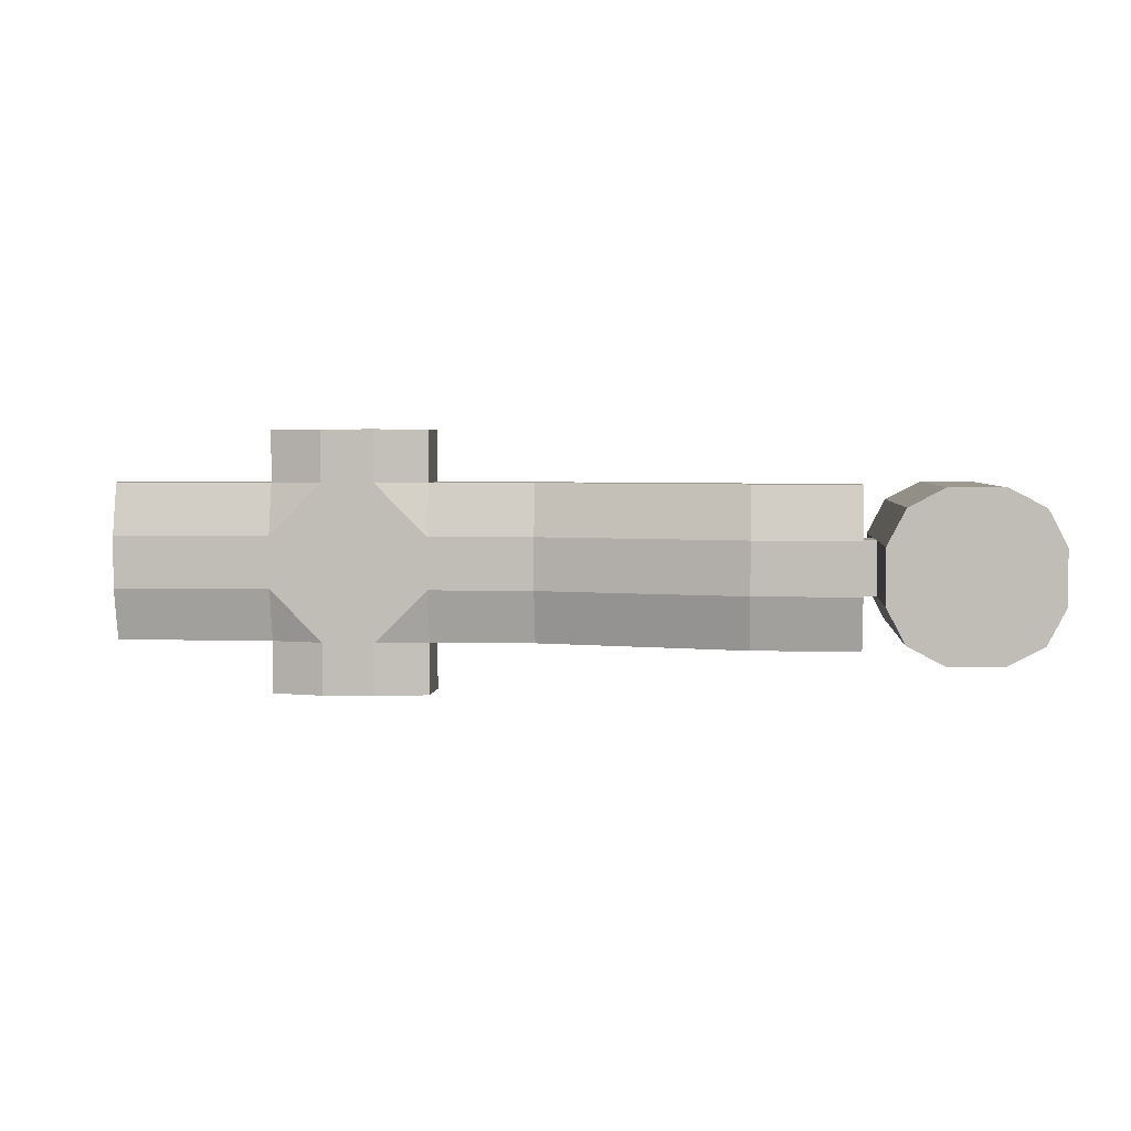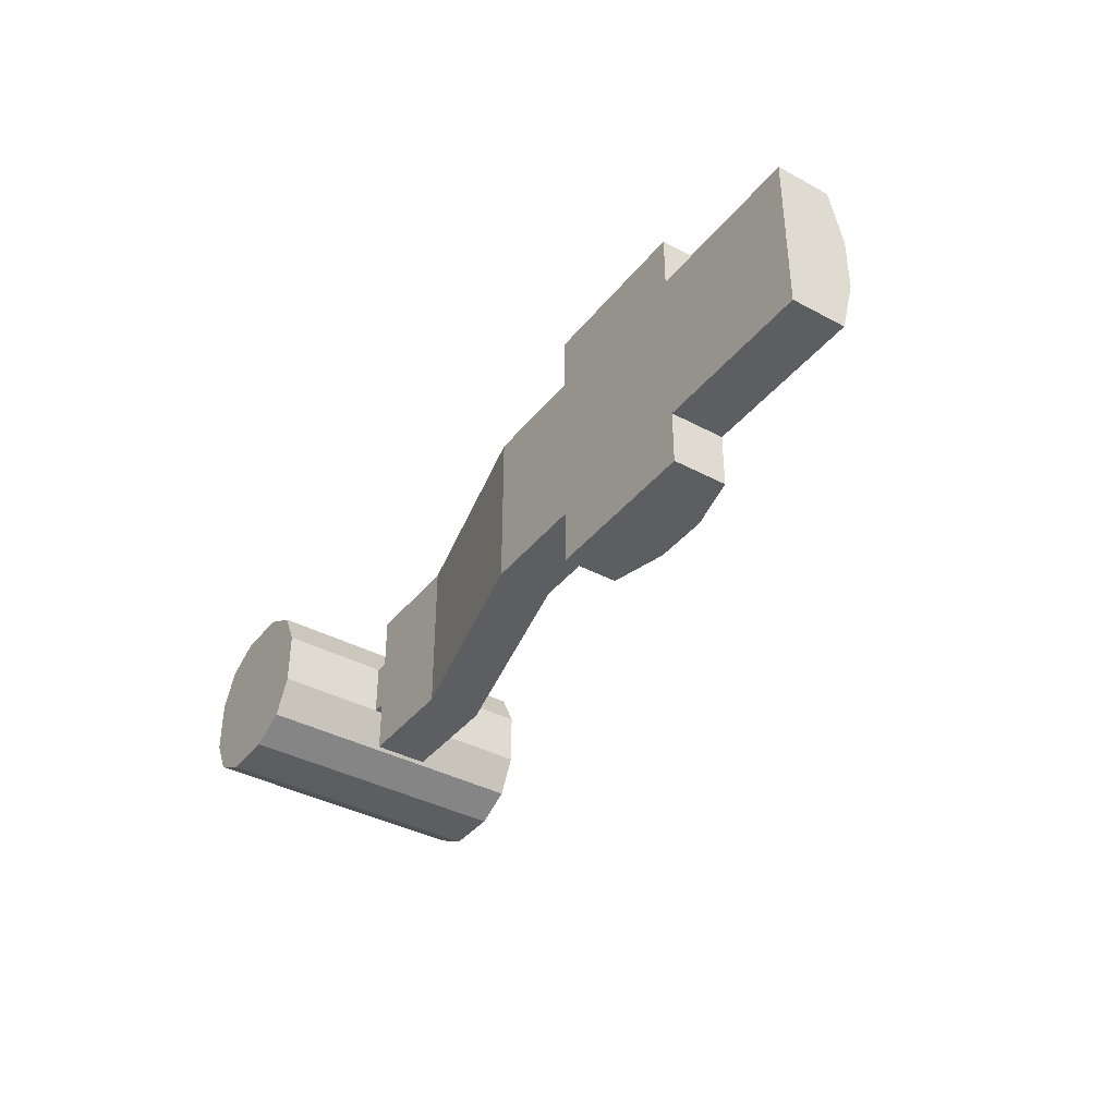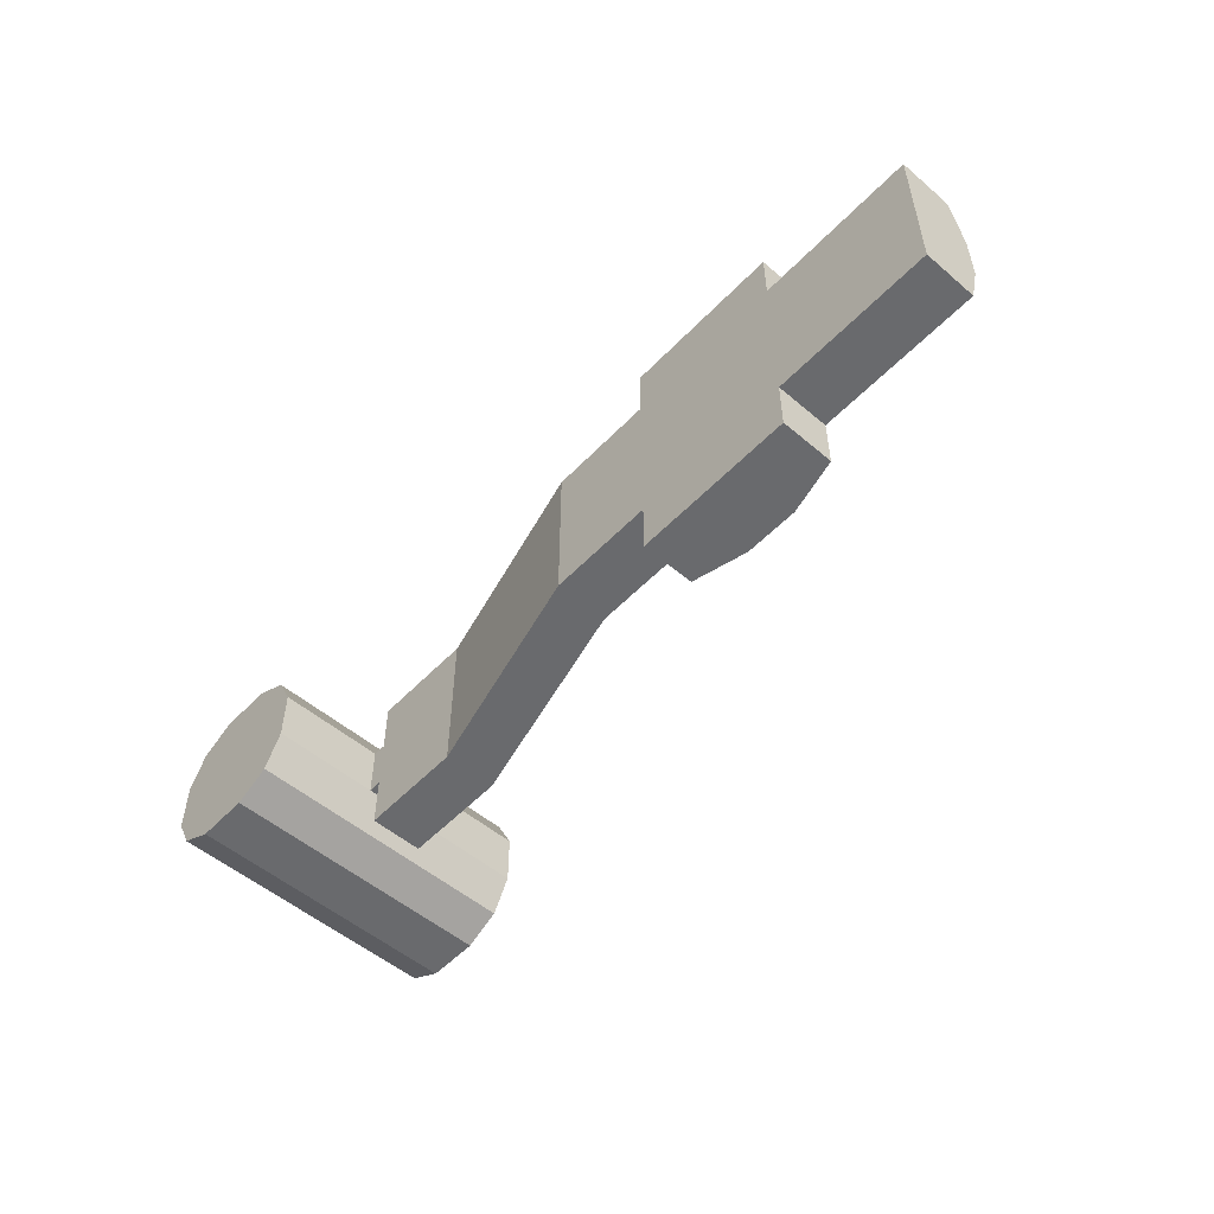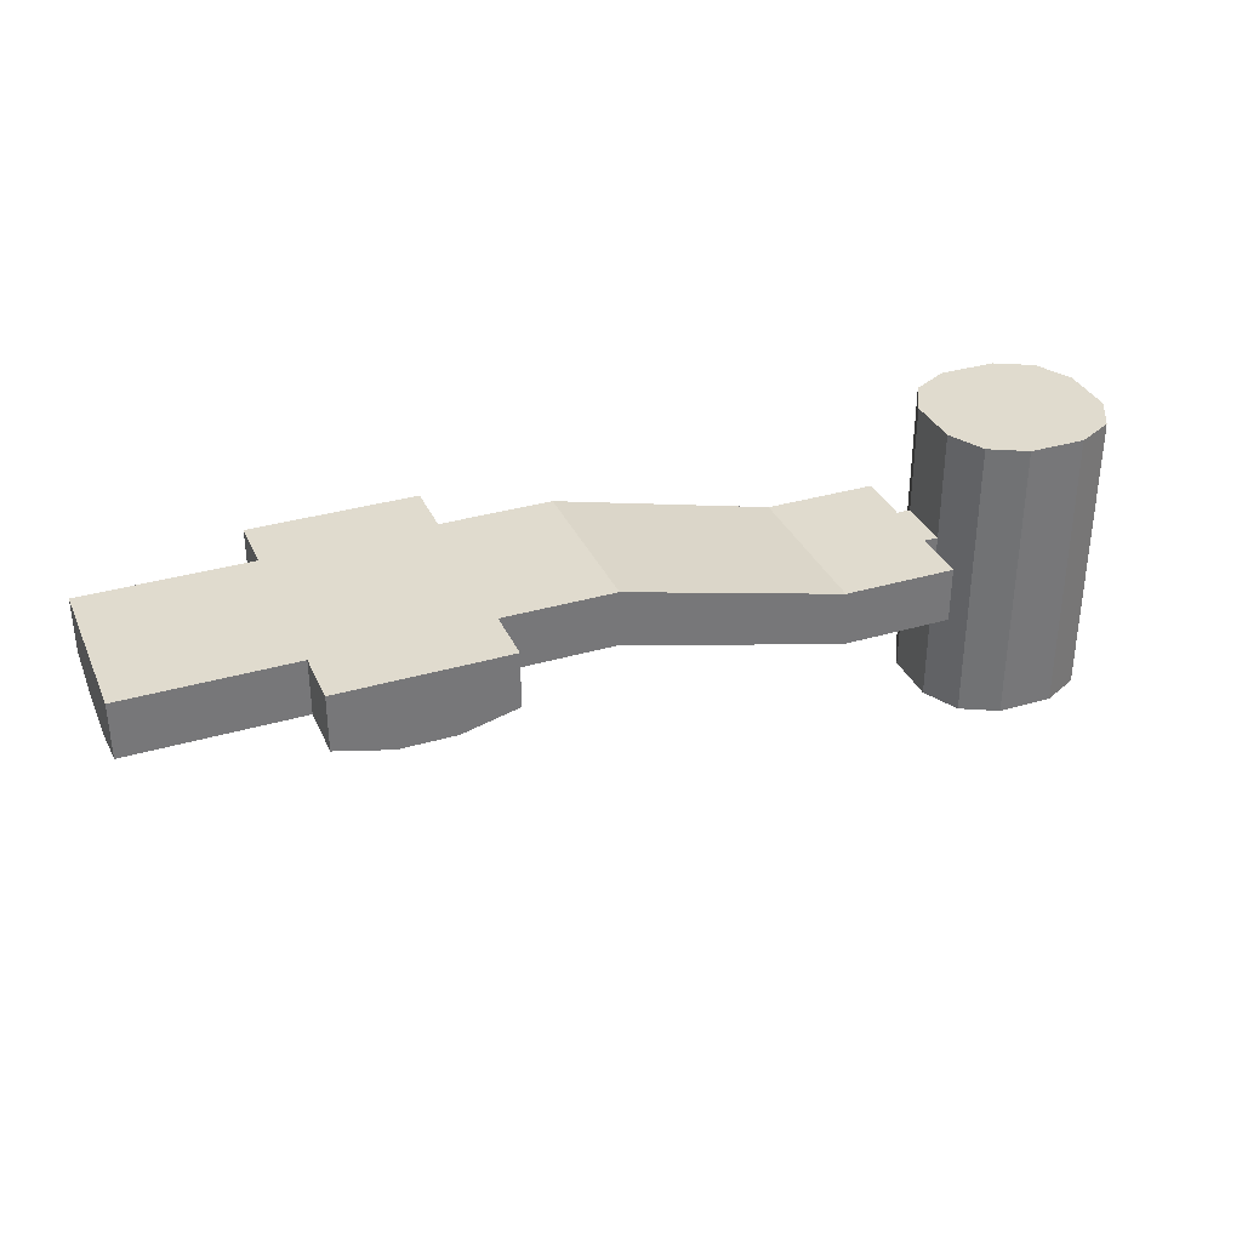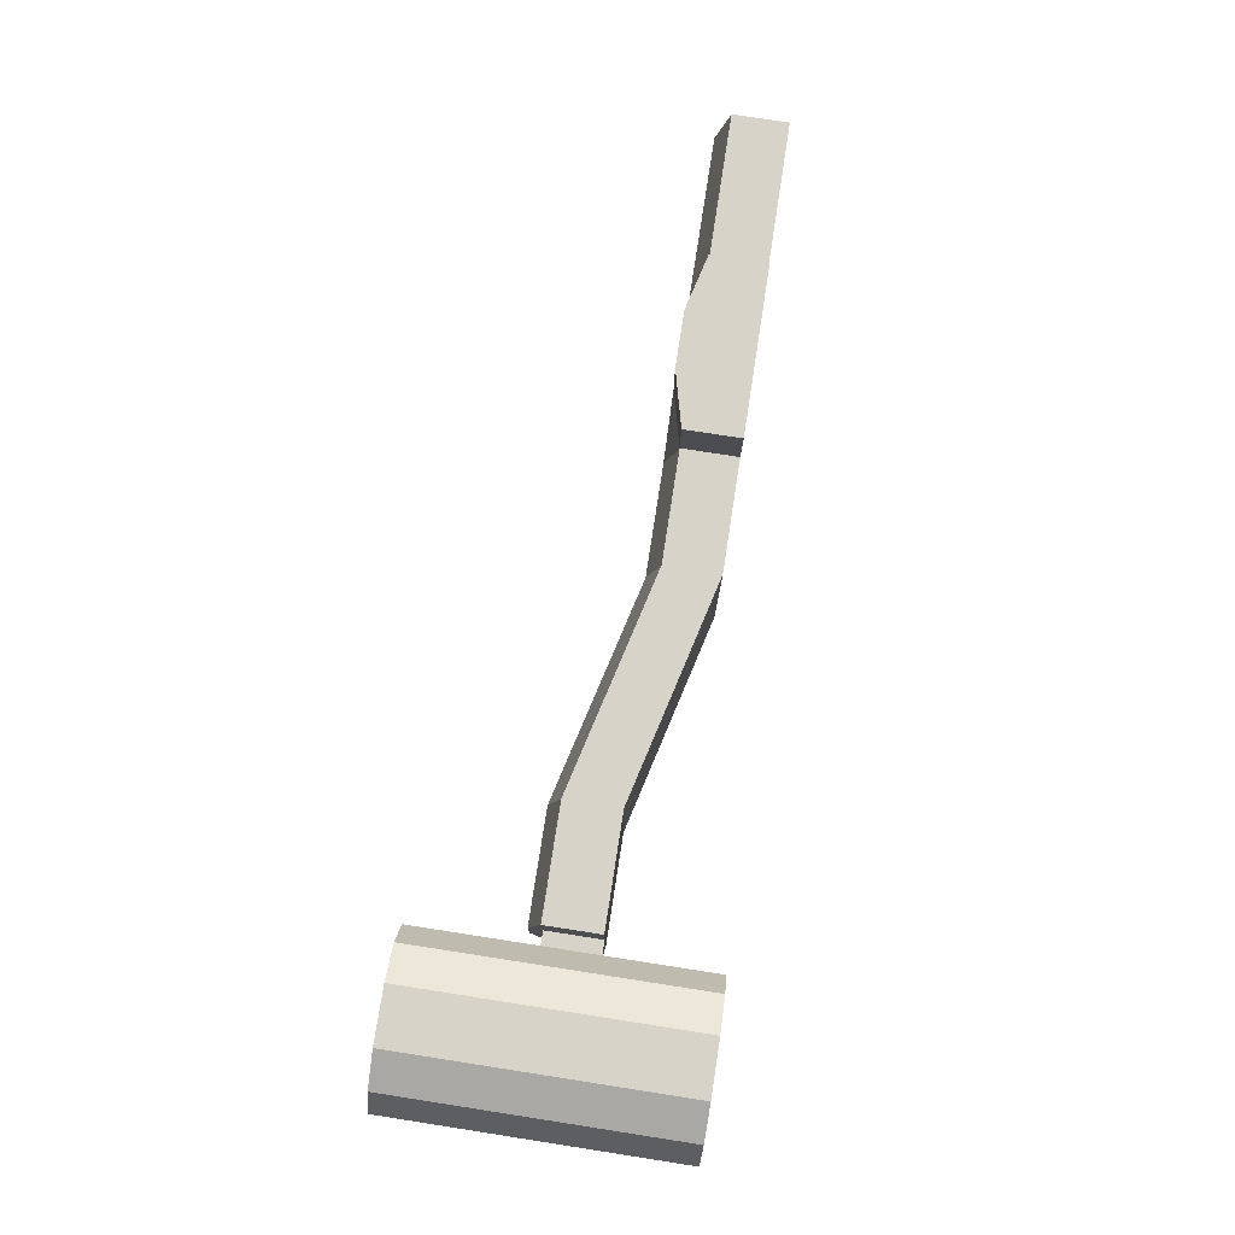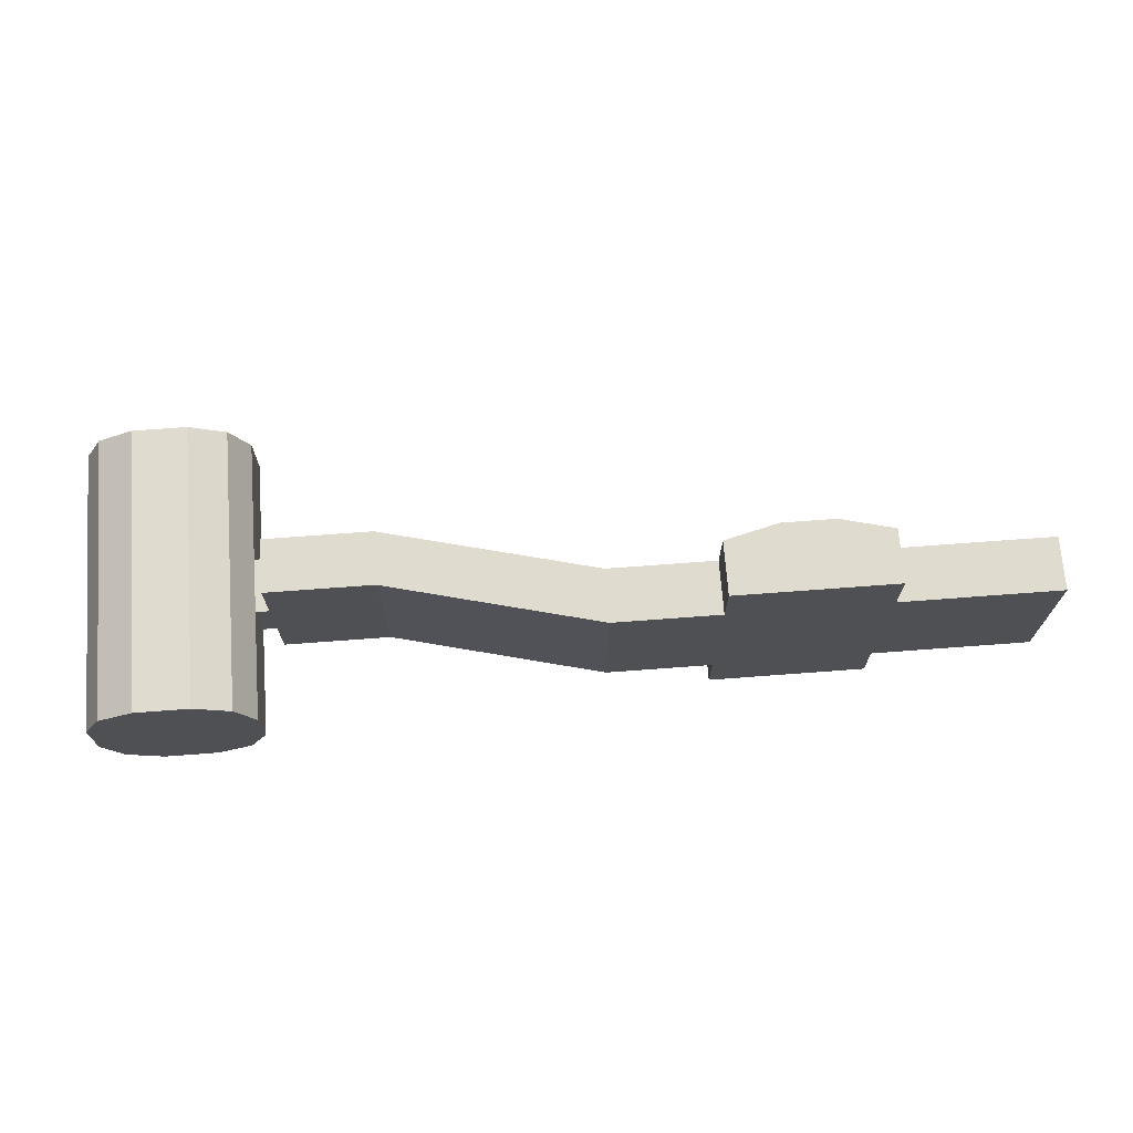
<metadata>
{"format":"obj","ext":"obj","renderer":"f3d","projection":"perspective","resolution":1024,"background":"white","views":[{"elev":3.5,"azim":5.2,"up":"+Z"},{"elev":-38.5,"azim":-124.1,"up":"+Z"},{"elev":-53.1,"azim":-132.3,"up":"+Z"},{"elev":33.7,"azim":-21.8,"up":"+Y"},{"elev":77.0,"azim":98.8,"up":"+Z"},{"elev":70.3,"azim":175.7,"up":"+Z"}]}
</metadata>
<code>
o Cube
v 4 0 -4
v 4 -10 -4
v 4 0 -12
v 4 -8 -12
v -4 0 -4
v -4 -10 -4
v -4 0 -12
v -4 -8 -12
v 4 0 4
v 4 -10 4
v -4 -10 4
v -4 0 4
v 4 0 12
v 4 -8 12
v -4 -8 12
v -4 0 12
v 12 0 -12
v 12 0 -4
v 12 -10 -4
v 12 -8 -12
v 12 0 4
v 12 -10 4
v 12 0 12
v 12 -8 12
v 20 0 -12
v 20 0 -4
v 20 -10 -4
v 20 -8 -12
v 20 0 4
v 20 -10 4
v 20 0 12
v 20 -8 12
v 28 0 -12
v 28 0 -4
v 28 -10 -4
v 28 -10 -12
v 28 0 4
v 28 -10 4
v 28 0 12
v 28 -10 12
v 36 0 -12
v 36 0 -4
v 36 -10 -4
v 36 -10 -12
v 36 0 4
v 36 -10 4
v 36 0 12
v 36 -10 12
v -4 -8 4
v -4 -8 -4
v 44 0 -12
v 44 0 -4
v 60 0 -4
v 44 -10 -4
v 44 -8 -12
v 60 0 -12
v 44 -10 4
v 44 0 4
v 44 0 12
v 44 -8 12
v 28 0 -20
v 20 0 -20
v 20 -8 -20
v 28 -10 -20
v 36 -10 -20
v 36 0 -20
v 44 0 -20
v 44 -8 -20
v 20 0 20
v 20 -8 20
v 28 0 20
v 28 -10 20
v 36 0 20
v 36 -10 20
v 44 0 20
v 44 -8 20
v 52 0 -12
v 52 0 -4
v 68 -2 -4
v 52 -10 -4
v 52 -8 -12
v 68 -2 -12
v 52 -10 4
v 52 0 4
v 52 0 12
v 52 -8 12
v 60 -10 -4
v 60 -8 -12
v 60 -10 4
v 60 0 4
v 60 0 12
v 60 -8 12
v 84 -6 -4
v 68 -12 -4
v 68 -10 -12
v 84 -6 -12
v 68 -12 4
v 68 -2 4
v 68 -2 12
v 68 -10 12
v 76 -4 -12
v 76 -4 -4
v 92 -8 -4
v 76 -14 -4
v 76 -12 -12
v 92 -8 -12
v 76 -14 4
v 76 -4 4
v 76 -4 12
v 76 -12 12
v 100 -8 -4
v 84 -16 -4
v 84 -14 -12
v 100 -8 -12
v 84 -16 4
v 84 -6 4
v 84 -6 12
v 84 -14 12
v 108 -8 -4
v 92 -18 -4
v 92 -16 -12
v 108 -8 -12
v 92 -18 4
v 92 -8 4
v 92 -8 12
v 92 -16 12
v 100 -18 -4
v 100 -16 -12
v 100 -18 4
v 100 -8 4
v 100 -8 12
v 100 -16 12
v 108 -16 -4
v 108 -18 -4
v 108 -16 -12
v 108 -16 4
v 108 -18 4
v 108 -8 4
v 108 -8 12
v 108 -16 12
v 110 -16 -4
v 126 -18 12
v 110 -16 4
v 118 -18 12
v 110 -8 -4
v 110 -8 4
v 131.3 -16 -9.272
v 110 -18 -4
v 131.3 -18 -9.272
v 110 -18 4
v 118 8 4
v 118 8 -4
v 112.7 -8 9.272
v 112.7 -16 9.272
v 118 -8 12
v 118 -16 12
v 112.7 -8 -9.272
v 112.7 -16 -9.272
v 118 -8 -12
v 118 -16 -12
v 110 8 4
v 110 8 -4
v 110 0 4
v 110 0 -4
v 126 -8 12
v 126 -16 12
v 126 -8 -12
v 126 -16 -12
v 118 -34 12
v 118 -34 4
v 112.7 -18 9.272
v 118 -18 -12
v 112.7 -18 -9.272
v 110 -34 4
v 112.7 -34 9.272
v 126 -18 -12
v 134 -16 -4
v 134 -18 -4
v 134 -8 -4
v 134 -8 4
v 134 -16 4
v 131.3 -8 9.272
v 131.3 -16 9.272
v 131.3 -8 -9.272
v 134 -18 4
v 131.3 -18 9.272
v 118 -26 12
v 126 0 12
v 118 0 12
v 112.7 0 9.272
v 112.7 0 -9.272
v 118 0 -12
v 110 -26 4
v 134 0 -4
v 112.7 -26 9.272
v 134 0 4
v 131.3 0 9.272
v 126 0 -12
v 131.3 0 -9.272
v 126 8 12
v 118 8 12
v 112.7 8 9.272
v 112.7 8 -9.272
v 118 8 -12
v 126 8 -4
v 134 8 -4
v 126 8 4
v 134 8 4
v 131.3 8 9.272
v 126 8 -12
v 131.3 8 -9.272
v 110 -26 -4
v 126 -26 12
v 134 -26 4
v 134 -26 -4
v 118 -26 -12
v 112.7 -26 -9.272
v 126 -26 -12
v 131.3 -26 9.272
v 131.3 -26 -9.272
v 118 -34 -4
v 110 -34 -4
v 126 -34 12
v 134 -34 4
v 126 -34 4
v 126 -34 -4
v 134 -34 -4
v 118 -34 -12
v 112.7 -34 -9.272
v 126 -34 -12
v 131.3 -34 9.272
v 131.3 -34 -9.272
v 28 -7.999 20
v 36 -7.999 20
v 28 -8 -20
v 36 -8 -20
f 22 2 10
f 7 4 3
f 5 8 7
f 11 2 6
f 6 4 8
f 12 50 5
f 23 14 13
f 13 15 16
f 15 10 11
f 16 49 12
f 28 17 20
f 30 19 22
f 20 3 4
f 24 10 14
f 19 4 2
f 69 32 31
f 40 30 32
f 27 20 19
f 32 22 24
f 31 24 23
f 43 36 35
f 38 27 30
f 68 44 55
f 27 36 28
f 74 60 48
f 48 57 46
f 48 38 40
f 72 48 40
f 46 35 38
f 65 36 44
f 85 60 59
f 54 44 43
f 11 50 49
f 50 6 8
f 15 11 49
f 86 57 60
f 80 55 54
f 57 43 46
f 63 64 235
f 65 235 64
f 65 68 236
f 63 25 28
f 64 28 36
f 67 55 51
f 69 233 70
f 75 234 73
f 71 234 233
f 70 40 32
f 76 59 60
f 89 80 83
f 91 86 85
f 92 83 86
f 87 81 80
f 83 54 57
f 81 51 55
f 99 92 91
f 100 89 92
f 87 95 88
f 88 77 81
f 94 105 95
f 95 101 82
f 107 94 97
f 97 87 89
f 88 82 56
f 105 96 101
f 115 104 107
f 117 110 109
f 118 107 110
f 110 97 100
f 109 100 99
f 123 112 115
f 125 118 117
f 126 115 118
f 112 121 113
f 104 113 105
f 131 126 125
f 132 123 126
f 127 121 120
f 113 106 96
f 134 128 127
f 135 114 128
f 137 127 129
f 139 132 131
f 129 120 123
f 128 106 121
f 119 135 133
f 185 219 186
f 137 140 136
f 135 134 133
f 146 136 138
f 140 138 136
f 140 129 132
f 212 173 148
f 148 158 141
f 134 136 133
f 141 119 133
f 141 136 143
f 164 146 145
f 143 148 141
f 176 220 149
f 192 157 159
f 189 165 155
f 215 185 178
f 155 154 153
f 168 159 160
f 173 160 158
f 153 143 146
f 160 157 158
f 198 159 167
f 158 145 141
f 165 156 155
f 217 172 173
f 196 179 180
f 186 213 142
f 188 182 165
f 191 145 157
f 171 143 154
f 163 153 146
f 194 184 179
f 216 176 172
f 213 144 142
f 183 142 166
f 144 154 156
f 172 168 160
f 142 156 166
f 181 186 183
f 180 177 181
f 183 180 181
f 184 177 179
f 147 178 177
f 178 181 177
f 149 168 176
f 147 167 168
f 149 215 178
f 182 166 165
f 208 194 196
f 201 188 189
f 161 190 163
f 211 198 199
f 202 189 190
f 206 199 194
f 200 197 188
f 204 191 192
f 203 164 191
f 190 155 153
f 199 167 184
f 197 180 182
f 206 207 205
f 151 202 161
f 152 161 162
f 203 152 162
f 211 205 210
f 207 209 200
f 205 151 152
f 207 201 151
f 210 152 204
f 210 192 198
f 162 163 164
f 209 196 197
f 169 195 187
f 218 232 220
f 228 218 216
f 219 223 213
f 223 187 213
f 220 227 215
f 222 217 212
f 193 222 212
f 214 231 219
f 150 212 148
f 187 171 144
f 195 150 171
f 223 170 169
f 170 222 174
f 175 170 174
f 221 229 222
f 231 225 223
f 224 226 225
f 226 228 221
f 225 221 170
f 226 232 230
f 227 214 215
f 229 216 217
f 175 193 195
f 76 74 234
f 74 233 234
f 233 72 70
f 66 235 236
f 67 236 68
f 61 63 235
f 22 19 2
f 7 8 4
f 5 50 8
f 11 10 2
f 6 2 4
f 12 49 50
f 23 24 14
f 13 14 15
f 15 14 10
f 16 15 49
f 28 25 17
f 30 27 19
f 20 17 3
f 24 22 10
f 19 20 4
f 69 70 32
f 40 38 30
f 27 28 20
f 32 30 22
f 31 32 24
f 43 44 36
f 38 35 27
f 68 65 44
f 27 35 36
f 74 76 60
f 48 60 57
f 48 46 38
f 72 74 48
f 46 43 35
f 65 64 36
f 85 86 60
f 54 55 44
f 11 6 50
f 86 83 57
f 80 81 55
f 57 54 43
f 65 236 235
f 63 62 25
f 64 63 28
f 67 68 55
f 69 71 233
f 75 76 234
f 71 73 234
f 70 72 40
f 76 75 59
f 89 87 80
f 91 92 86
f 92 89 83
f 87 88 81
f 83 80 54
f 81 77 51
f 99 100 92
f 100 97 89
f 87 94 95
f 88 56 77
f 94 104 105
f 95 105 101
f 107 104 94
f 97 94 87
f 88 95 82
f 105 113 96
f 115 112 104
f 117 118 110
f 118 115 107
f 110 107 97
f 109 110 100
f 123 120 112
f 125 126 118
f 126 123 115
f 112 120 121
f 104 112 113
f 131 132 126
f 132 129 123
f 127 128 121
f 113 121 106
f 134 135 128
f 135 122 114
f 137 134 127
f 139 140 132
f 129 127 120
f 128 114 106
f 119 122 135
f 185 214 219
f 146 143 136
f 140 139 138
f 140 137 129
f 212 217 173
f 148 173 158
f 134 137 136
f 141 145 119
f 141 133 136
f 164 163 146
f 143 150 148
f 176 218 220
f 192 191 157
f 189 188 165
f 215 214 185
f 155 156 154
f 168 167 159
f 173 172 160
f 153 154 143
f 160 159 157
f 198 192 159
f 158 157 145
f 165 166 156
f 217 216 172
f 196 194 179
f 186 219 213
f 188 197 182
f 191 164 145
f 171 150 143
f 163 190 153
f 194 199 184
f 216 218 176
f 213 187 144
f 183 186 142
f 144 171 154
f 172 176 168
f 142 144 156
f 181 185 186
f 180 179 177
f 183 182 180
f 184 147 177
f 147 149 178
f 178 185 181
f 149 147 168
f 147 184 167
f 149 220 215
f 182 183 166
f 208 206 194
f 201 200 188
f 161 202 190
f 211 210 198
f 202 201 189
f 206 211 199
f 200 209 197
f 204 203 191
f 203 162 164
f 190 189 155
f 199 198 167
f 197 196 180
f 206 208 207
f 151 201 202
f 152 151 161
f 203 204 152
f 211 206 205
f 207 208 209
f 205 207 151
f 207 200 201
f 210 205 152
f 210 204 192
f 162 161 163
f 209 208 196
f 169 175 195
f 218 230 232
f 228 230 218
f 219 231 223
f 223 169 187
f 220 232 227
f 222 229 217
f 193 174 222
f 214 224 231
f 150 193 212
f 187 195 171
f 195 193 150
f 223 225 170
f 170 221 222
f 175 169 170
f 221 228 229
f 231 224 225
f 224 227 226
f 226 230 228
f 225 226 221
f 226 227 232
f 227 224 214
f 229 228 216
f 175 174 193
f 74 72 233
f 66 61 235
f 67 66 236
f 61 62 63
f 1 7 3
f 13 12 9
f 9 5 1
f 17 1 3
f 29 23 21
f 21 13 9
f 18 9 1
f 33 26 25
f 26 21 18
f 25 18 17
f 41 34 33
f 42 37 34
f 37 31 29
f 34 29 26
f 51 42 41
f 45 39 37
f 52 45 42
f 58 47 45
f 77 52 51
f 78 58 52
f 84 59 58
f 61 41 33
f 66 51 41
f 62 33 25
f 73 39 47
f 75 47 59
f 71 31 39
f 56 78 77
f 53 84 78
f 82 53 56
f 79 90 53
f 98 91 90
f 90 85 84
f 101 79 82
f 102 98 79
f 108 99 98
f 116 109 108
f 96 102 101
f 106 93 96
f 103 116 93
f 93 108 102
f 114 103 106
f 111 124 103
f 130 125 124
f 124 117 116
f 119 130 111
f 138 131 130
f 122 111 114
f 145 138 119
f 1 5 7
f 13 16 12
f 9 12 5
f 17 18 1
f 29 31 23
f 21 23 13
f 18 21 9
f 33 34 26
f 26 29 21
f 25 26 18
f 41 42 34
f 42 45 37
f 37 39 31
f 34 37 29
f 51 52 42
f 45 47 39
f 52 58 45
f 58 59 47
f 77 78 52
f 78 84 58
f 84 85 59
f 61 66 41
f 66 67 51
f 62 61 33
f 73 71 39
f 75 73 47
f 71 69 31
f 56 53 78
f 53 90 84
f 82 79 53
f 79 98 90
f 98 99 91
f 90 91 85
f 101 102 79
f 102 108 98
f 108 109 99
f 116 117 109
f 96 93 102
f 106 103 93
f 103 124 116
f 93 116 108
f 114 111 103
f 111 130 124
f 130 131 125
f 124 125 117
f 119 138 130
f 138 139 131
f 122 119 111
f 145 146 138

</code>
